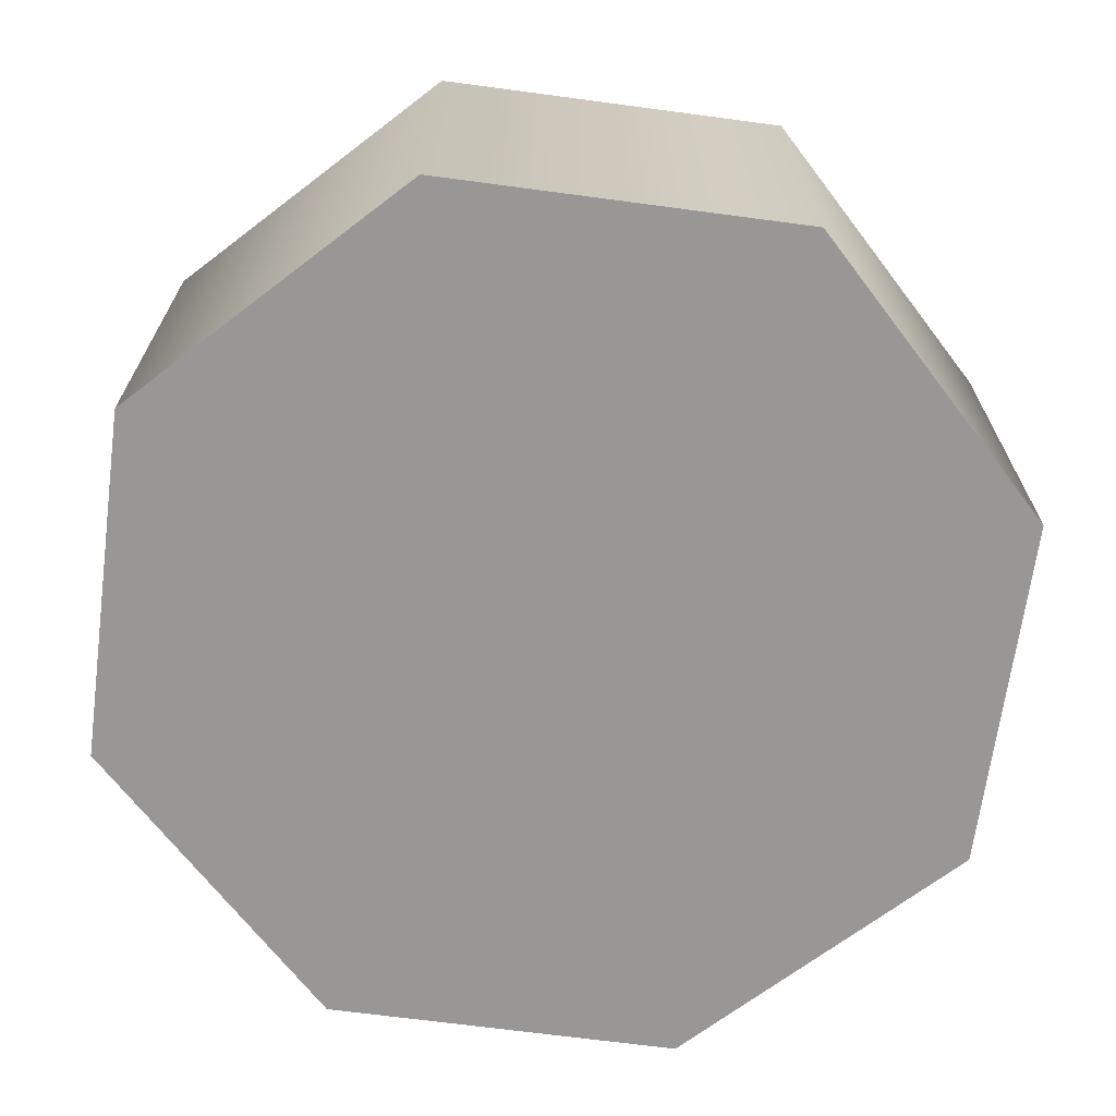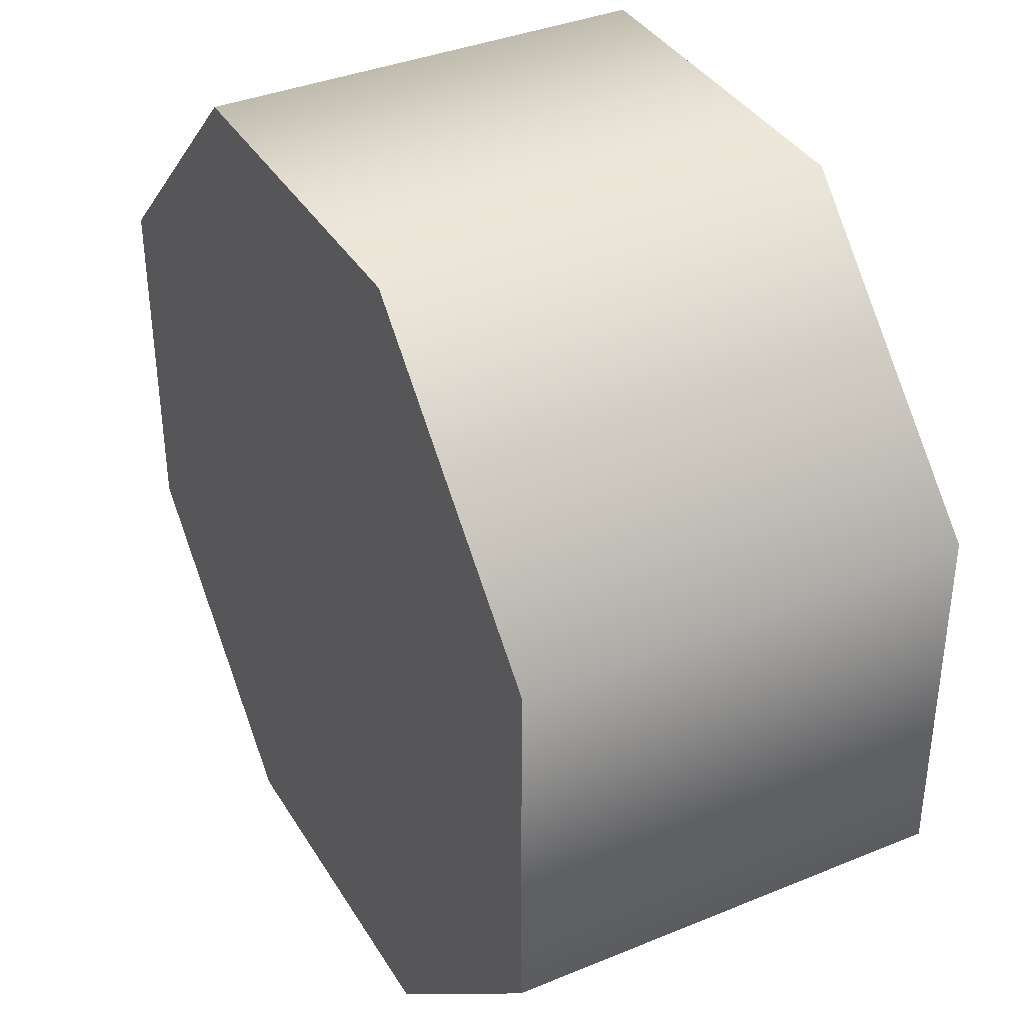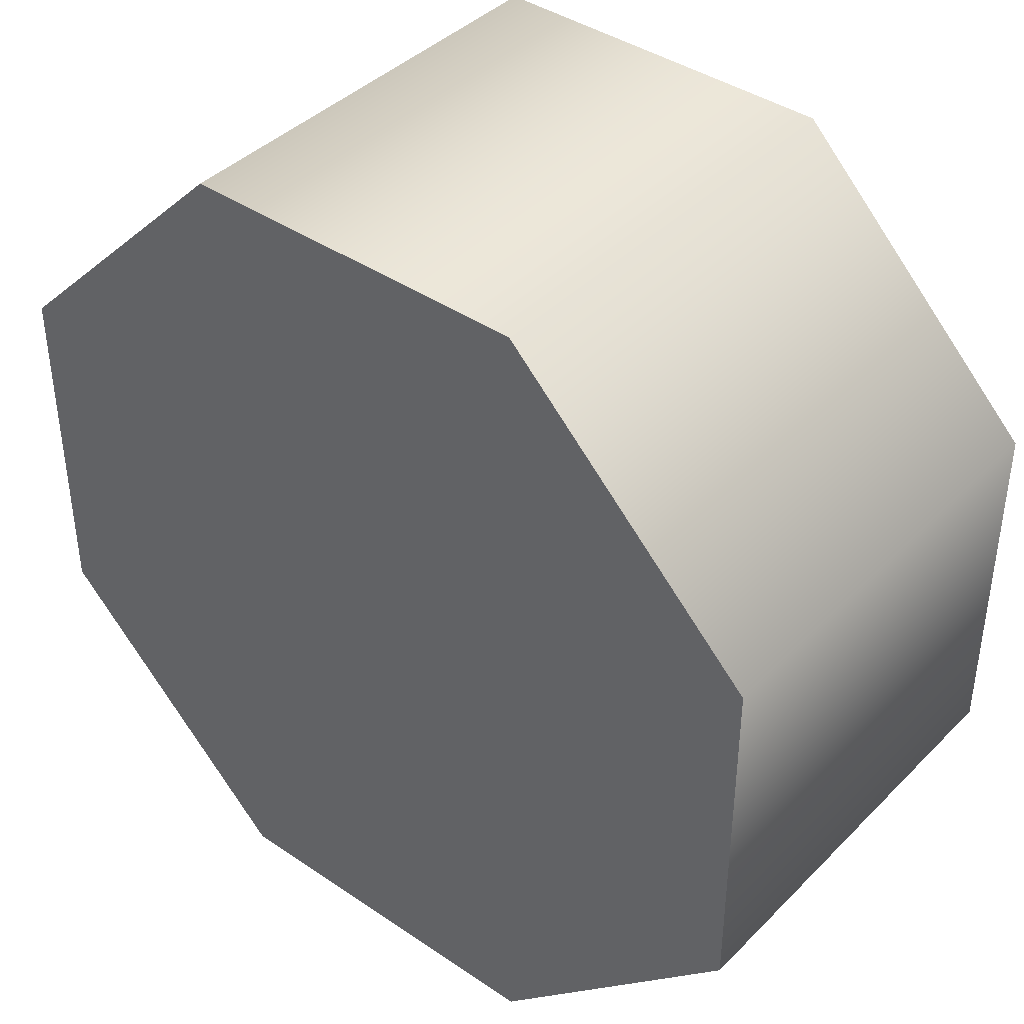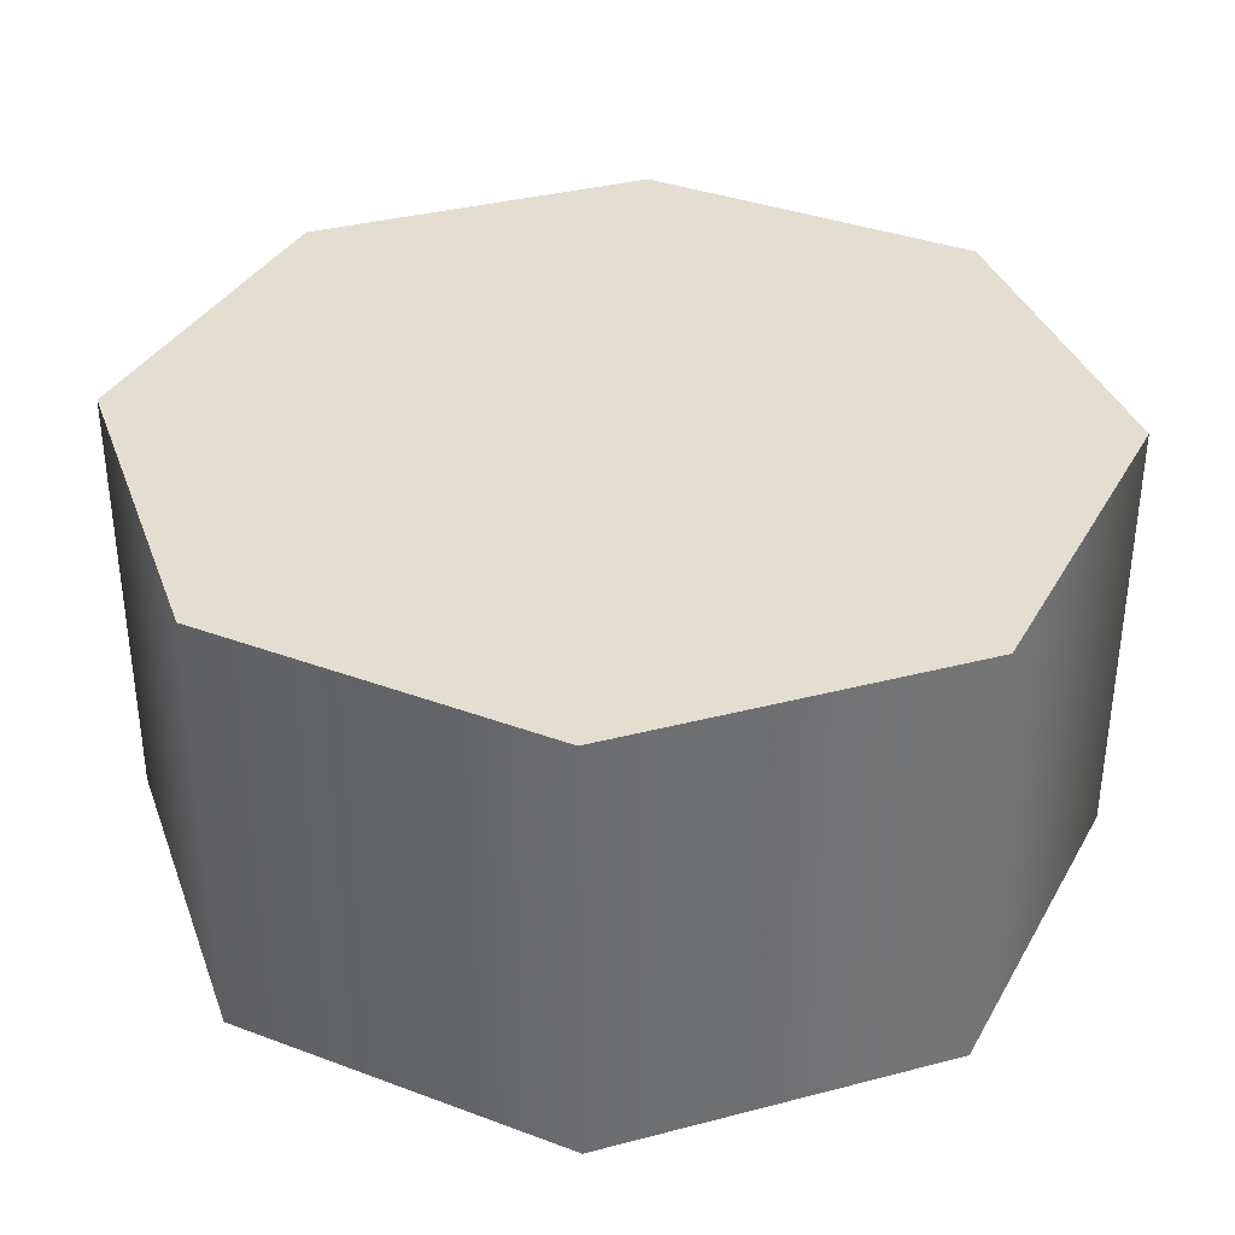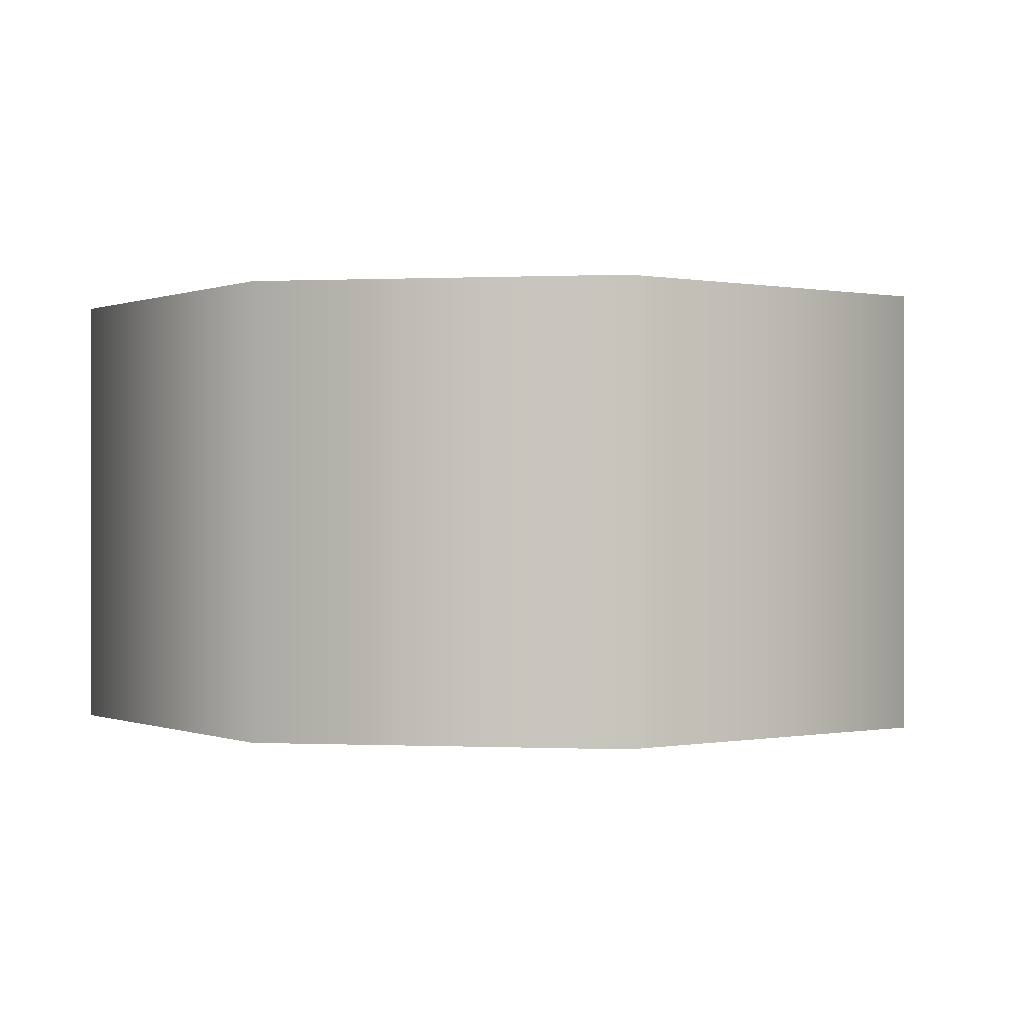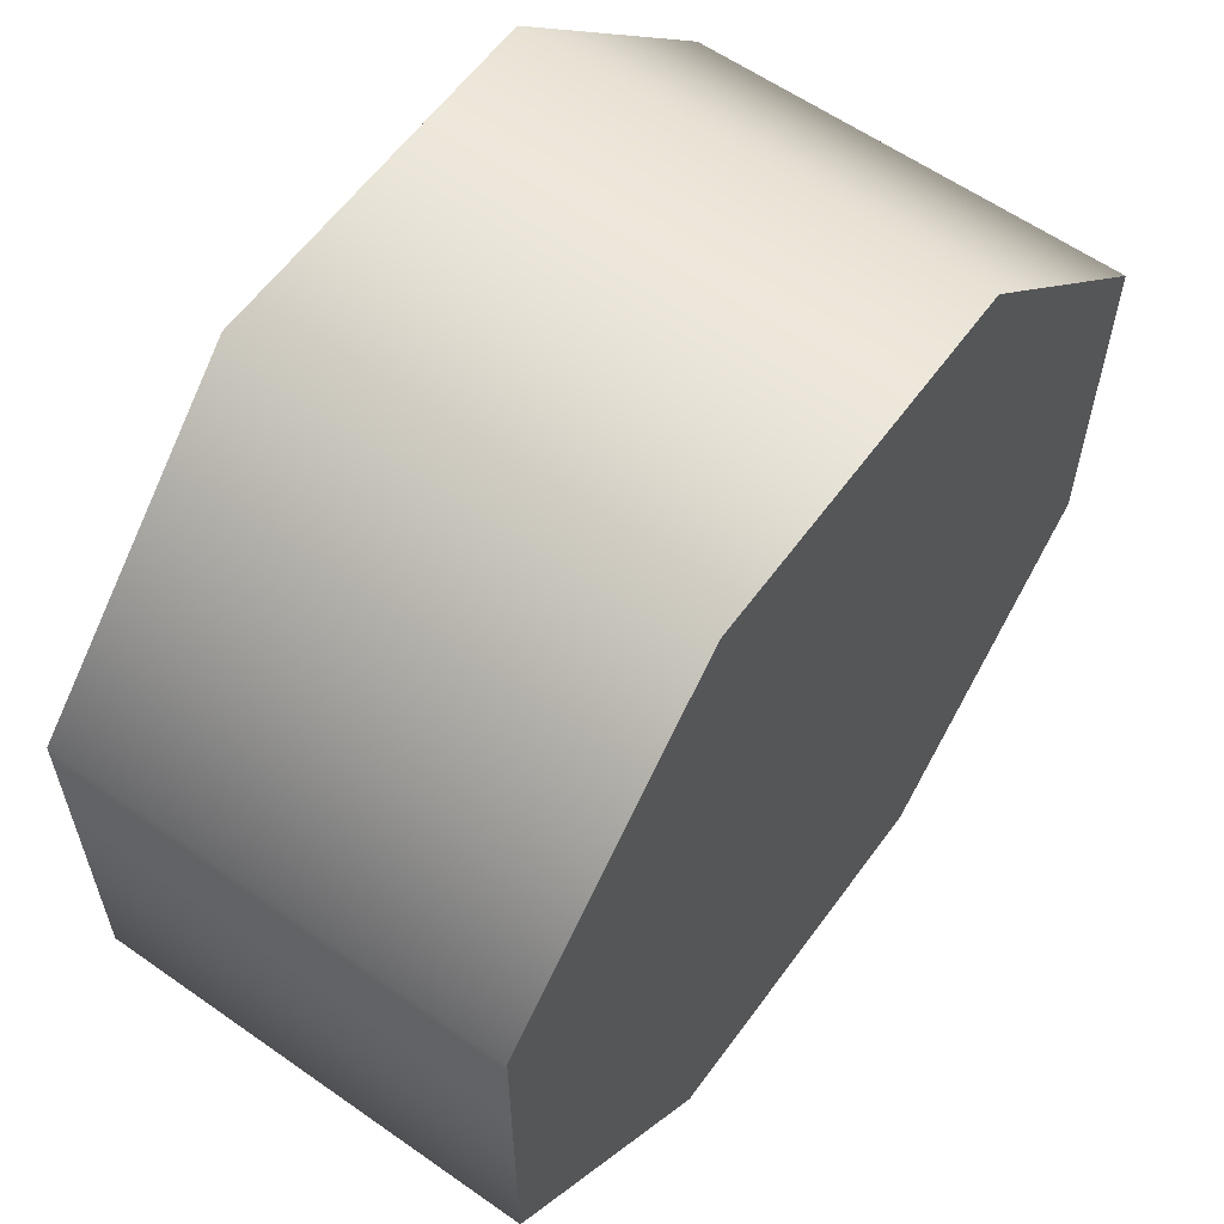
<metadata>
{"format":"obj","ext":"obj","renderer":"f3d","projection":"perspective","resolution":1024,"background":"white","views":[{"elev":-68.2,"azim":172.4,"up":"+Y"},{"elev":37.3,"azim":62.2,"up":"+Z"},{"elev":40.7,"azim":39.7,"up":"+Z"},{"elev":35.8,"azim":116.1,"up":"+Y"},{"elev":-0.0,"azim":54.3,"up":"+Y"},{"elev":59.8,"azim":-54.2,"up":"+Z"}]}
</metadata>
<code>
o path42
v -0.04113 0.05053 0.09968
v -0.07049 0.05053 0.07034
v -0.09985 0.05053 0.041
v -0.09985 0.05053 -0.00012
v -0.09985 0.05053 -0.04124
v -0.07073 0.05053 -0.07036
v -0.04161 0.05053 -0.09947
v -8e-06 0.05053 -0.09947
v 0.04159 0.05053 -0.09947
v 0.07071 0.05053 -0.07036
v 0.09983 0.05053 -0.04124
v 0.09983 0.05053 -9.5e-05
v 0.09983 0.05053 0.04105
v 0.0705 0.05053 0.07037
v 0.04118 0.05053 0.09969
v 2.5e-05 0.05053 0.09968
v -0.04113 -0.05053 0.09968
v -0.07049 -0.05053 0.07034
v -0.09985 -0.05053 0.041
v -0.09985 -0.05053 -0.00012
v -0.09985 -0.05053 -0.04124
v -0.07073 -0.05053 -0.07036
v -0.04161 -0.05053 -0.09947
v -8e-06 -0.05053 -0.09947
v 0.04159 -0.05053 -0.09947
v 0.07071 -0.05053 -0.07036
v 0.09983 -0.05053 -0.04124
v 0.09983 -0.05053 -9.5e-05
v 0.09983 -0.05053 0.04105
v 0.0705 -0.05053 0.07037
v 0.04118 -0.05053 0.09969
v 2.5e-05 -0.05053 0.09968
v -0.04113 -0.05053 0.09968
v -0.04113 0.05053 0.09968
v -0.07049 -0.05053 0.07034
v -0.07049 0.05053 0.07034
v -0.09985 -0.05053 0.041
v -0.09985 0.05053 0.041
v -0.09985 -0.05053 -0.00012
v -0.09985 0.05053 -0.00012
v -0.09985 -0.05053 -0.04124
v -0.09985 0.05053 -0.04124
v -0.07073 -0.05053 -0.07036
v -0.07073 0.05053 -0.07036
v -0.04161 -0.05053 -0.09947
v -0.04161 0.05053 -0.09947
v -8e-06 -0.05053 -0.09947
v -8e-06 0.05053 -0.09947
v 0.04159 -0.05053 -0.09947
v 0.04159 0.05053 -0.09947
v 0.07071 -0.05053 -0.07036
v 0.07071 0.05053 -0.07036
v 0.09983 -0.05053 -0.04124
v 0.09983 0.05053 -0.04124
v 0.09983 -0.05053 -9.5e-05
v 0.09983 0.05053 -9.5e-05
v 0.09983 -0.05053 0.04105
v 0.09983 0.05053 0.04105
v 0.0705 -0.05053 0.07037
v 0.0705 0.05053 0.07037
v 0.04118 -0.05053 0.09969
v 0.04118 0.05053 0.09969
v 2.5e-05 -0.05053 0.09968
v 2.5e-05 0.05053 0.09968
f 6 8 7
f 6 9 8
f 6 10 9
f 5 10 6
f 5 11 10
f 4 11 5
f 4 12 11
f 3 12 4
f 3 13 12
f 2 13 3
f 2 14 13
f 1 14 2
f 1 16 14
f 16 15 14
f 24 22 23
f 25 22 24
f 26 22 25
f 26 21 22
f 27 21 26
f 27 20 21
f 28 20 27
f 28 19 20
f 29 19 28
f 29 18 19
f 30 18 29
f 30 17 18
f 32 17 30
f 31 32 30
f 34 36 35 33
f 36 38 37 35
f 38 40 39 37
f 40 42 41 39
f 42 44 43 41
f 44 46 45 43
f 46 48 47 45
f 48 50 49 47
f 50 52 51 49
f 52 54 53 51
f 54 56 55 53
f 56 58 57 55
f 58 60 59 57
f 60 62 61 59
f 62 64 63 61
f 64 34 33 63

</code>
